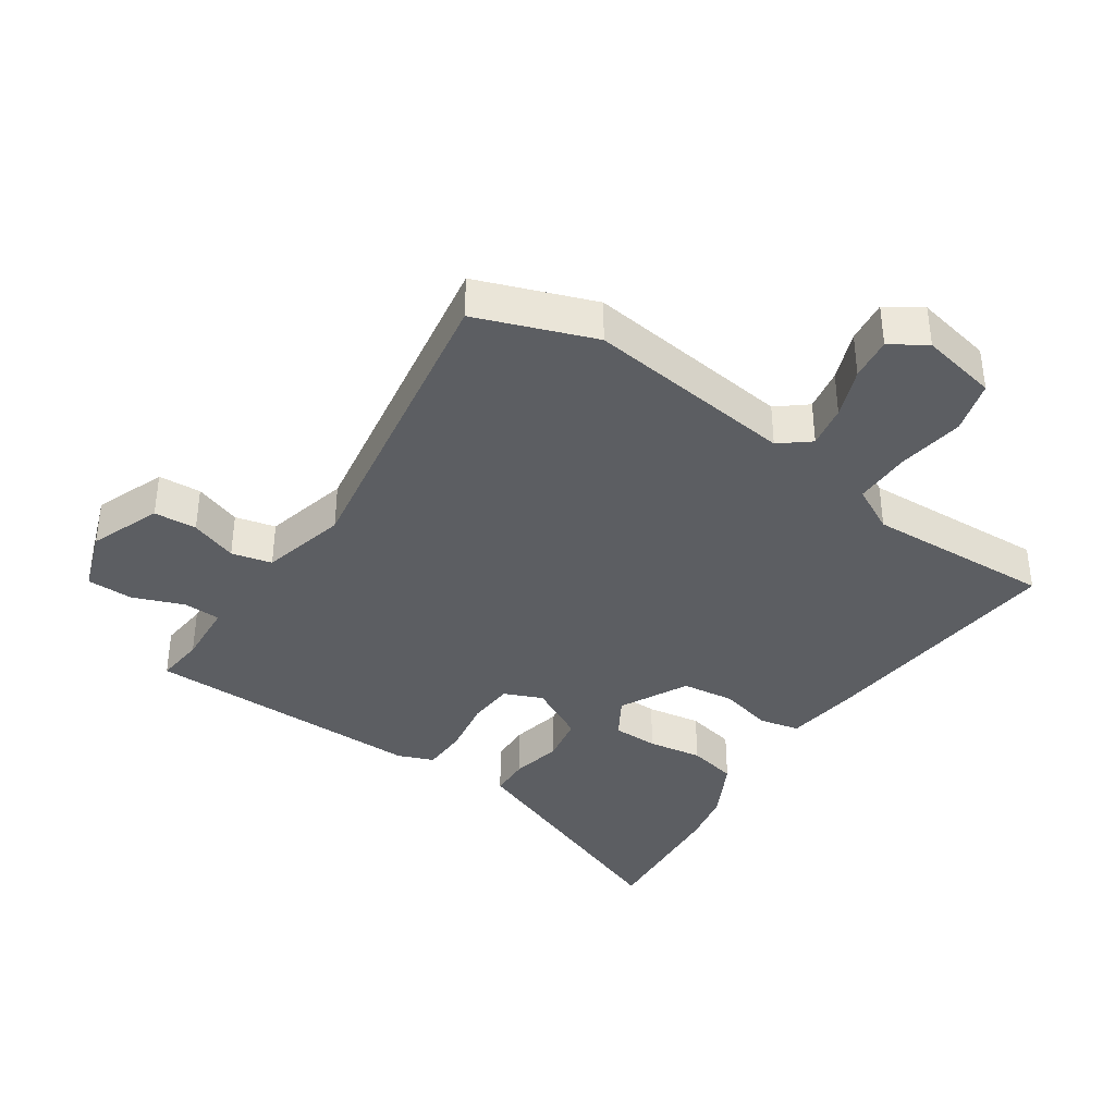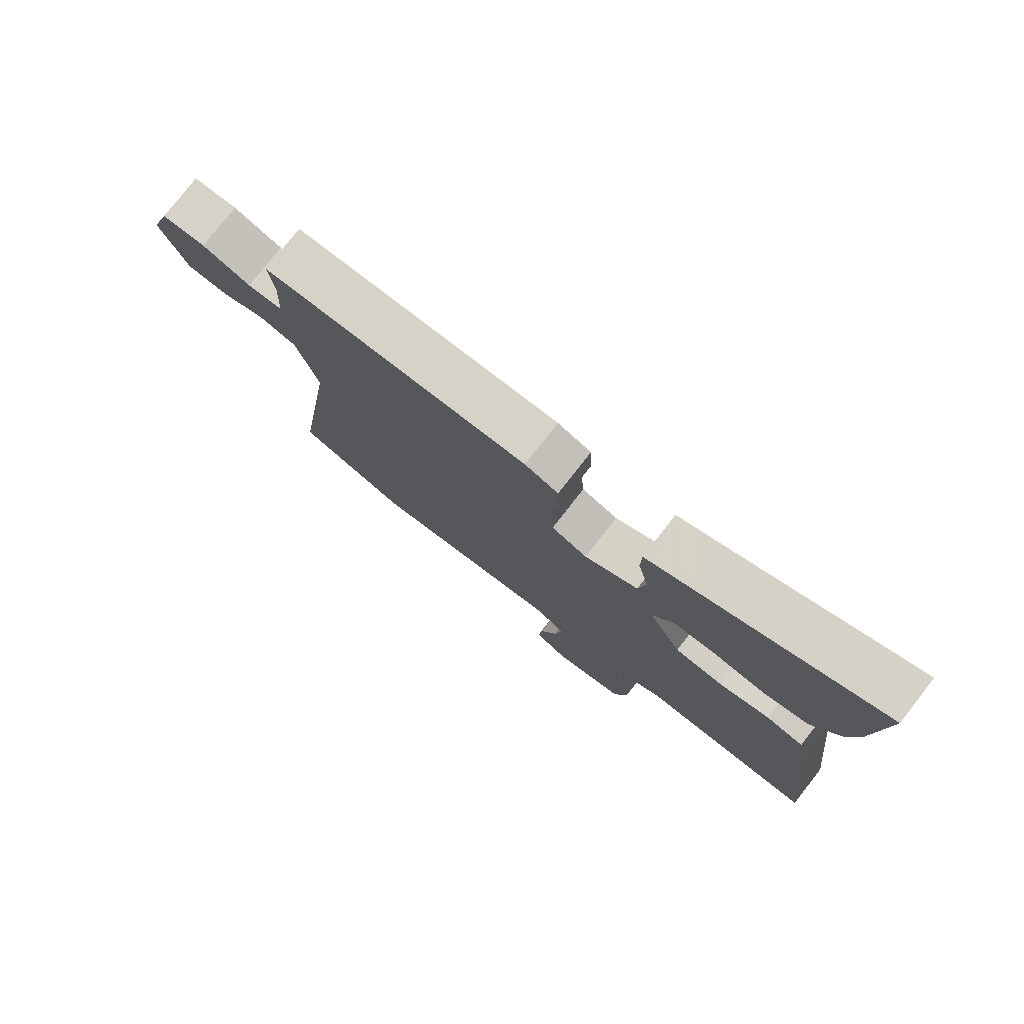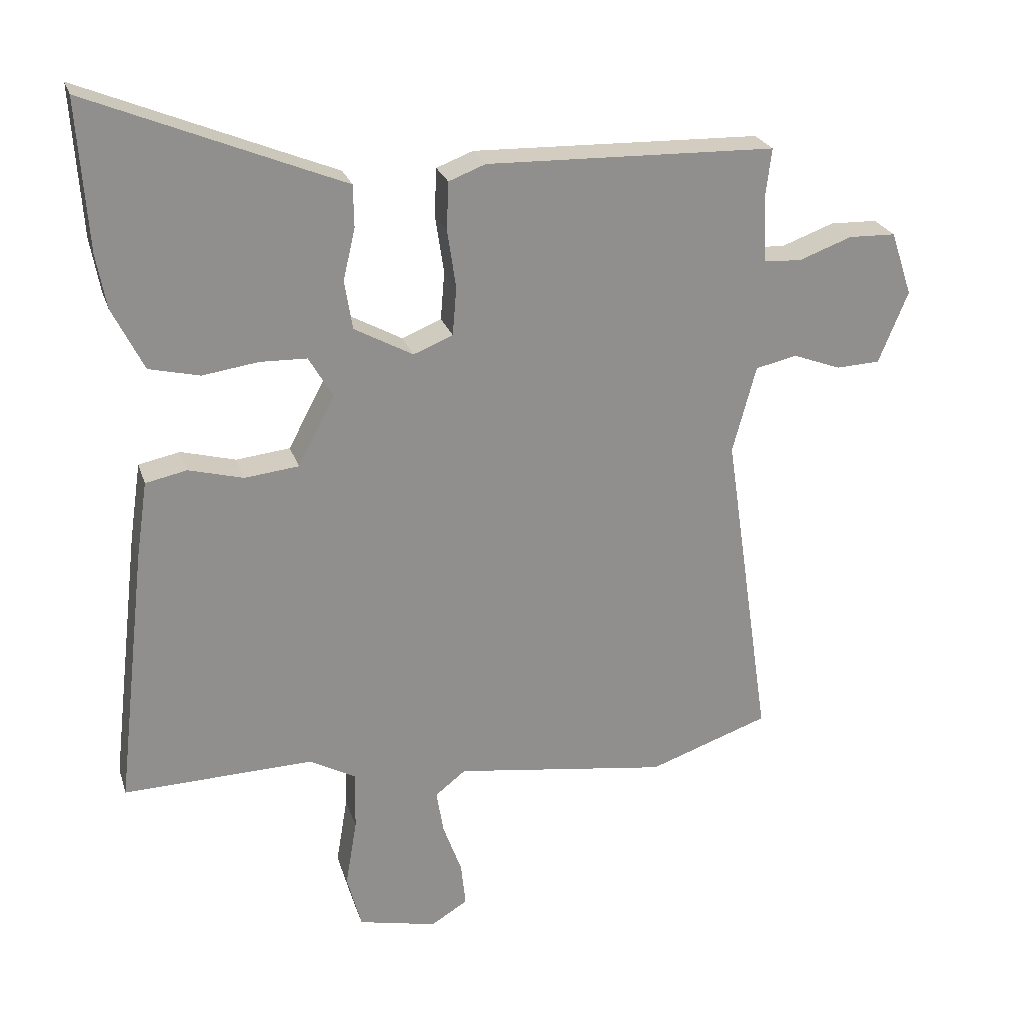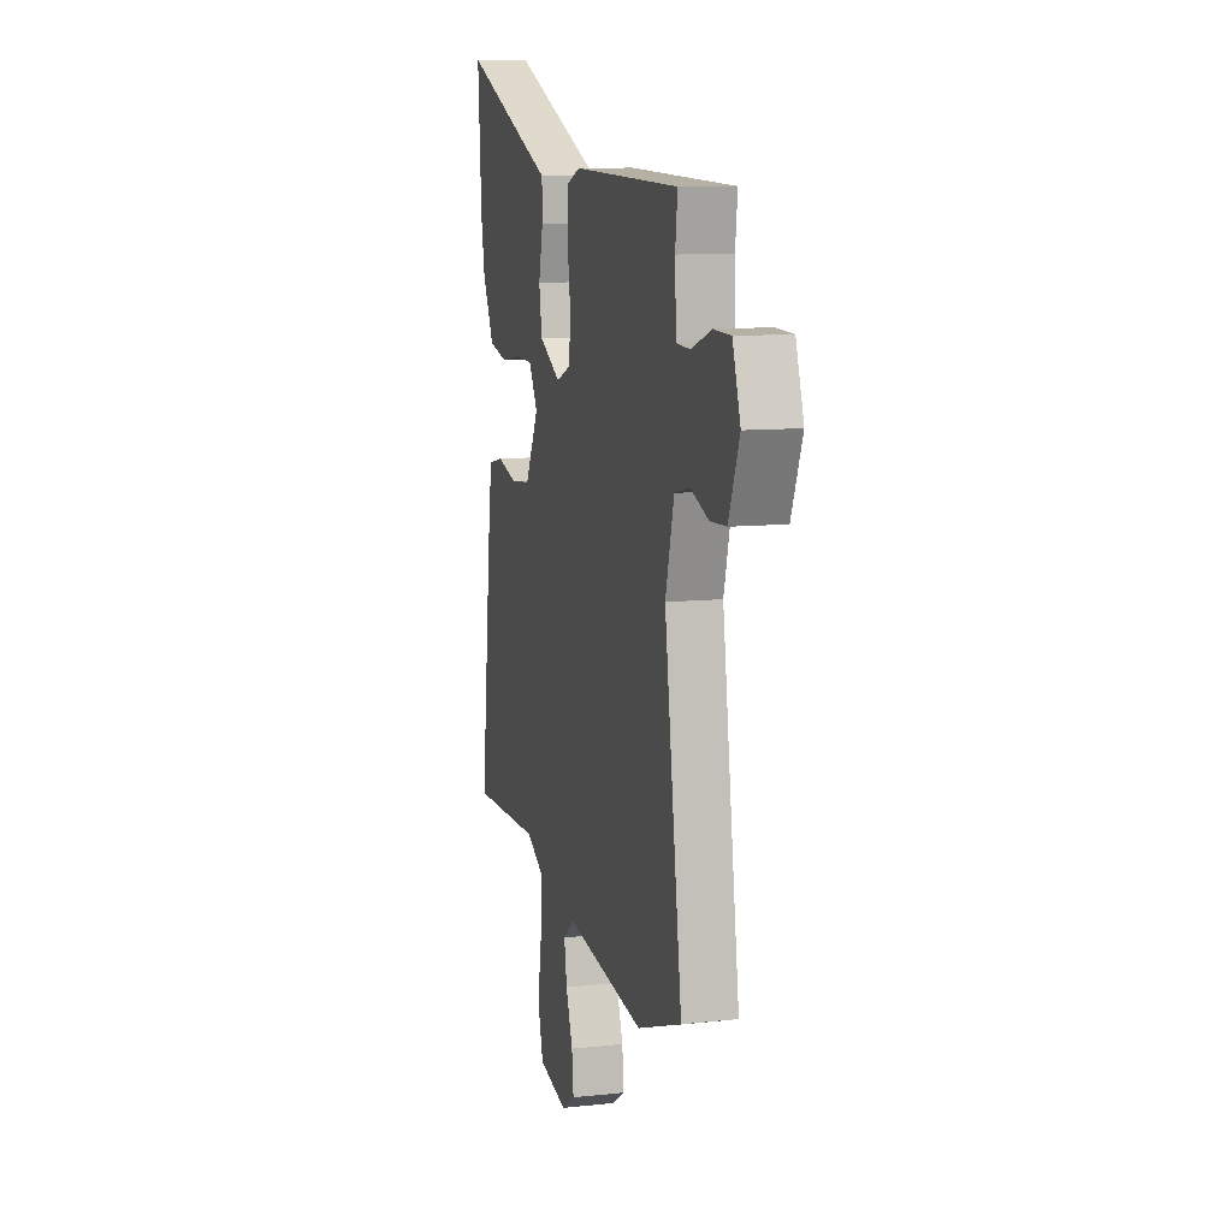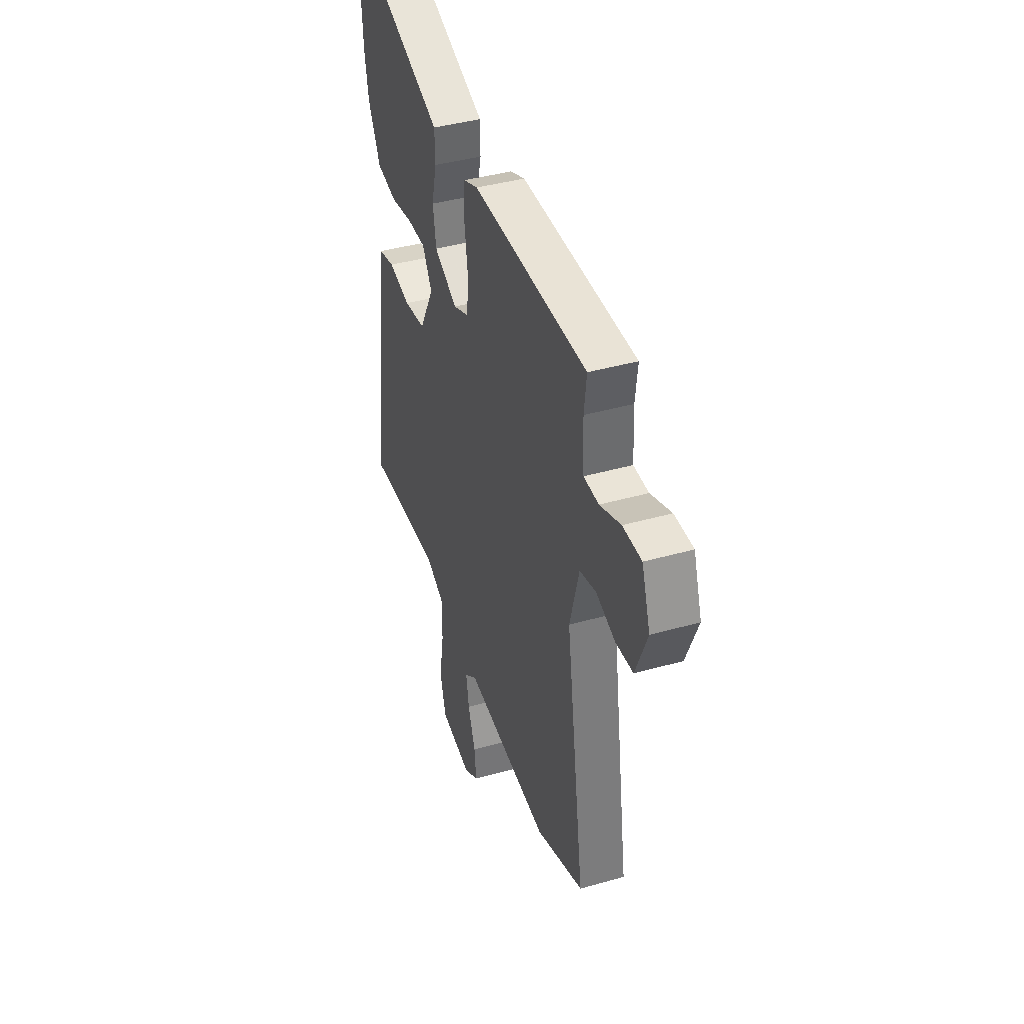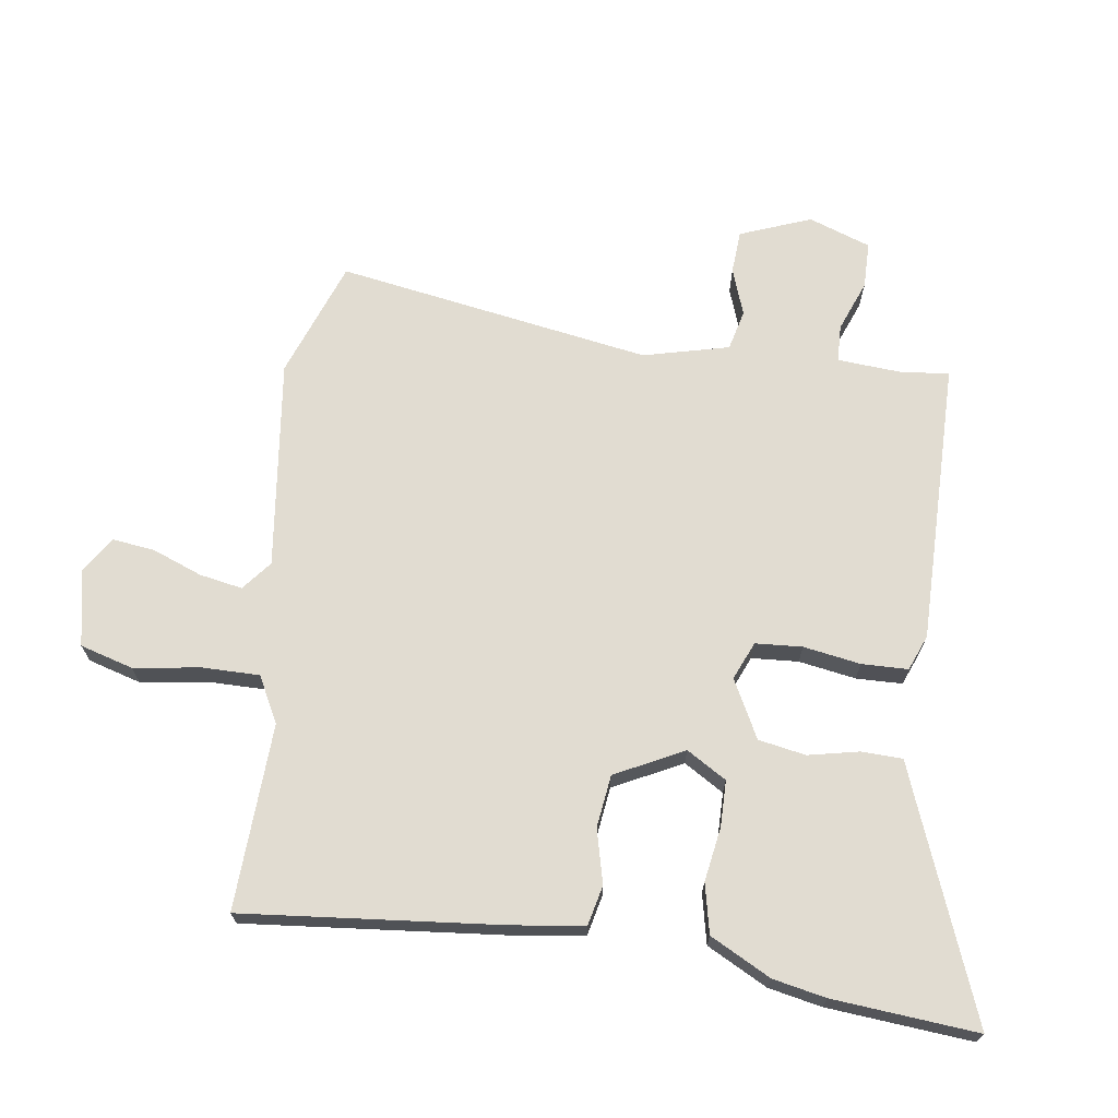
<metadata>
{"format":"obj","ext":"obj","renderer":"f3d","projection":"perspective","resolution":1024,"background":"white","views":[{"elev":-38.0,"azim":146.8,"up":"+Y"},{"elev":77.9,"azim":-141.9,"up":"+Z"},{"elev":24.5,"azim":-15.9,"up":"+Z"},{"elev":10.2,"azim":74.7,"up":"+Z"},{"elev":40.4,"azim":70.7,"up":"+Z"},{"elev":69.3,"azim":-80.9,"up":"+Y"}]}
</metadata>
<code>
v 0.527 0.07 -0.491
v 0.346 0.07 -0.554
v 0.025 0.07 -0.509
v -0.021 0.07 -0.545
v -0.01 0.07 -0.611
v 0.018 0.07 -0.688
v 0.025 0.07 -0.754
v -0.03 0.07 -0.788
v -0.148 0.07 -0.762
v -0.17 0.07 -0.68
v -0.153 0.07 -0.578
v -0.151 0.07 -0.49
v -0.221 0.07 -0.452
v -0.507 0.07 -0.46
v -0.462 0.07 -0.069
v -0.445 0.07 0.046
v -0.383 0.07 0.059
v -0.301 0.07 0.037
v -0.22 0.07 0.046
v -0.165 0.07 0.15
v -0.201 0.07 0.212
v -0.271 0.07 0.214
v -0.355 0.07 0.202
v -0.431 0.07 0.22
v -0.478 0.07 0.314
v -0.493 0.07 0.396
v -0.508 0.07 0.619
v -0.195 0.07 0.491
v -0.128 0.07 0.464
v -0.127 0.07 0.401
v -0.145 0.07 0.323
v -0.133 0.07 0.25
v -0.045 0.07 0.202
v 0.014 0.07 0.226
v 0.02 0.07 0.298
v 0.007 0.07 0.386
v 0.01 0.07 0.457
v 0.065 0.07 0.478
v 0.5 0.07 0.467
v 0.491 0.07 0.392
v 0.496 0.07 0.294
v 0.553 0.07 0.291
v 0.632 0.07 0.32
v 0.703 0.07 0.318
v 0.735 0.07 0.222
v 0.691 0.07 0.114
v 0.625 0.07 0.111
v 0.553 0.07 0.138
v 0.491 0.07 0.124
v 0.456 0.07 -0.007
v 0.527 0 -0.491
v 0.346 0 -0.554
v 0.025 0 -0.509
v -0.021 0 -0.545
v -0.01 0 -0.611
v 0.018 0 -0.688
v 0.025 0 -0.754
v -0.03 0 -0.788
v -0.148 0 -0.762
v -0.17 0 -0.68
v -0.153 0 -0.578
v -0.151 0 -0.49
v -0.221 0 -0.452
v -0.507 0 -0.46
v -0.462 0 -0.069
v -0.445 0 0.046
v -0.383 0 0.059
v -0.301 0 0.037
v -0.22 0 0.046
v -0.165 0 0.15
v -0.201 0 0.212
v -0.271 0 0.214
v -0.355 0 0.202
v -0.431 0 0.22
v -0.478 0 0.314
v -0.493 0 0.396
v -0.508 0 0.619
v -0.195 0 0.491
v -0.128 0 0.464
v -0.127 0 0.401
v -0.145 0 0.323
v -0.133 0 0.25
v -0.045 0 0.202
v 0.014 0 0.226
v 0.02 0 0.298
v 0.007 0 0.386
v 0.01 0 0.457
v 0.065 0 0.478
v 0.5 0 0.467
v 0.491 0 0.392
v 0.496 0 0.294
v 0.553 0 0.291
v 0.632 0 0.32
v 0.703 0 0.318
v 0.735 0 0.222
v 0.691 0 0.114
v 0.625 0 0.111
v 0.553 0 0.138
v 0.491 0 0.124
v 0.456 0 -0.007
f 45 46 47 48
f 45 48 49
f 42 43 44 45
f 41 42 45 49
f 40 41 49 50
f 38 39 40
f 35 36 37 38
f 34 35 38 40
f 33 34 40 50
f 28 29 30 31
f 28 31 32
f 27 28 32
f 26 27 32
f 25 26 32 33
f 22 23 24 25
f 21 22 25
f 15 16 17 18
f 13 14 15 18
f 12 13 18 19
f 8 9 10 11
f 8 11 12
f 5 6 7 8
f 4 5 8 12
f 3 4 12 19
f 21 25 33 50
f 20 21 50 1
f 3 19 20
f 1 2 3 20
f 98 97 96 95
f 99 98 95
f 95 94 93 92
f 99 95 92 91
f 100 99 91 90
f 90 89 88
f 88 87 86 85
f 90 88 85 84
f 100 90 84 83
f 81 80 79 78
f 82 81 78
f 82 78 77
f 82 77 76
f 83 82 76 75
f 75 74 73 72
f 75 72 71
f 68 67 66 65
f 68 65 64 63
f 69 68 63 62
f 61 60 59 58
f 62 61 58
f 58 57 56 55
f 62 58 55 54
f 69 62 54 53
f 100 83 75 71
f 51 100 71 70
f 70 69 53
f 70 53 52 51
f 1 51 52 2
f 2 52 53 3
f 3 53 54 4
f 4 54 55 5
f 5 55 56 6
f 6 56 57 7
f 7 57 58 8
f 8 58 59 9
f 9 59 60 10
f 10 60 61 11
f 11 61 62 12
f 12 62 63 13
f 13 63 64 14
f 14 64 65 15
f 15 65 66 16
f 16 66 67 17
f 17 67 68 18
f 18 68 69 19
f 19 69 70 20
f 20 70 71 21
f 21 71 72 22
f 22 72 73 23
f 23 73 74 24
f 24 74 75 25
f 25 75 76 26
f 26 76 77 27
f 27 77 78 28
f 28 78 79 29
f 29 79 80 30
f 30 80 81 31
f 31 81 82 32
f 32 82 83 33
f 33 83 84 34
f 34 84 85 35
f 35 85 86 36
f 36 86 87 37
f 37 87 88 38
f 38 88 89 39
f 39 89 90 40
f 40 90 91 41
f 41 91 92 42
f 42 92 93 43
f 43 93 94 44
f 44 94 95 45
f 45 95 96 46
f 46 96 97 47
f 47 97 98 48
f 48 98 99 49
f 49 99 100 50
f 50 100 51 1

</code>
